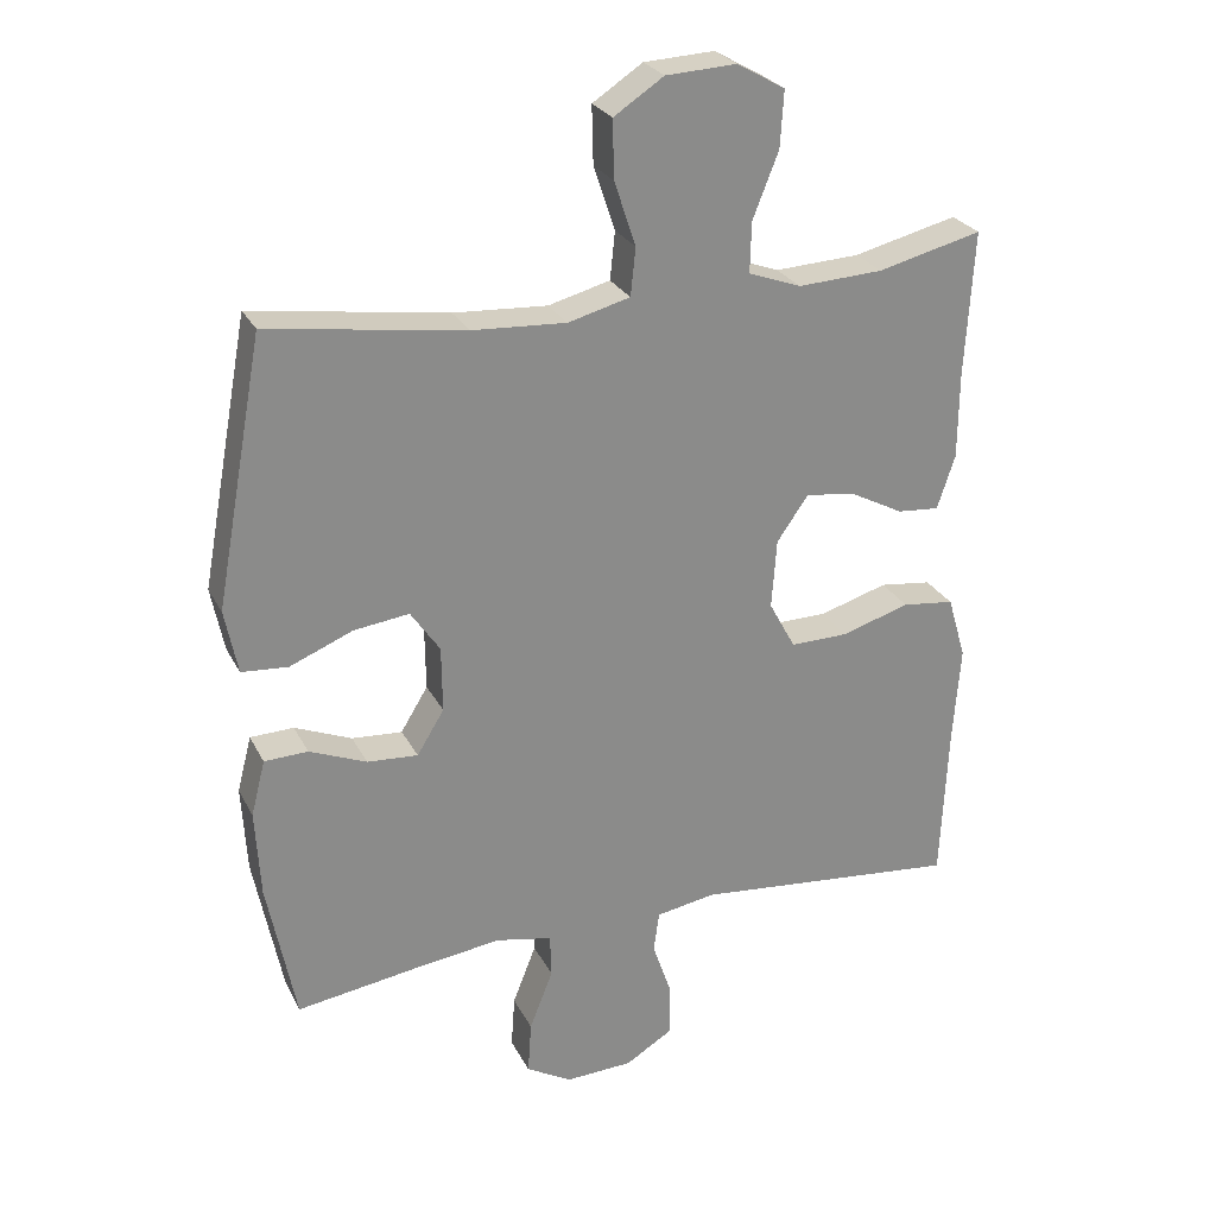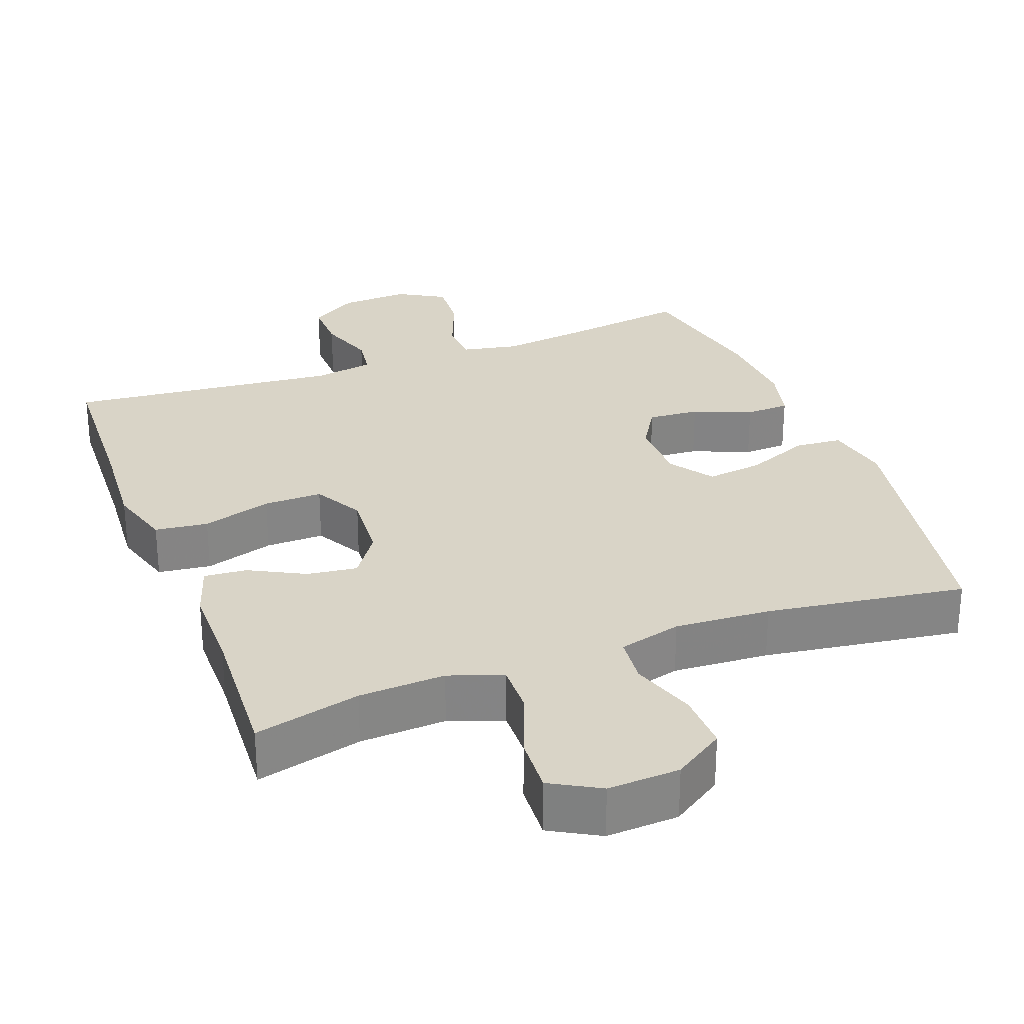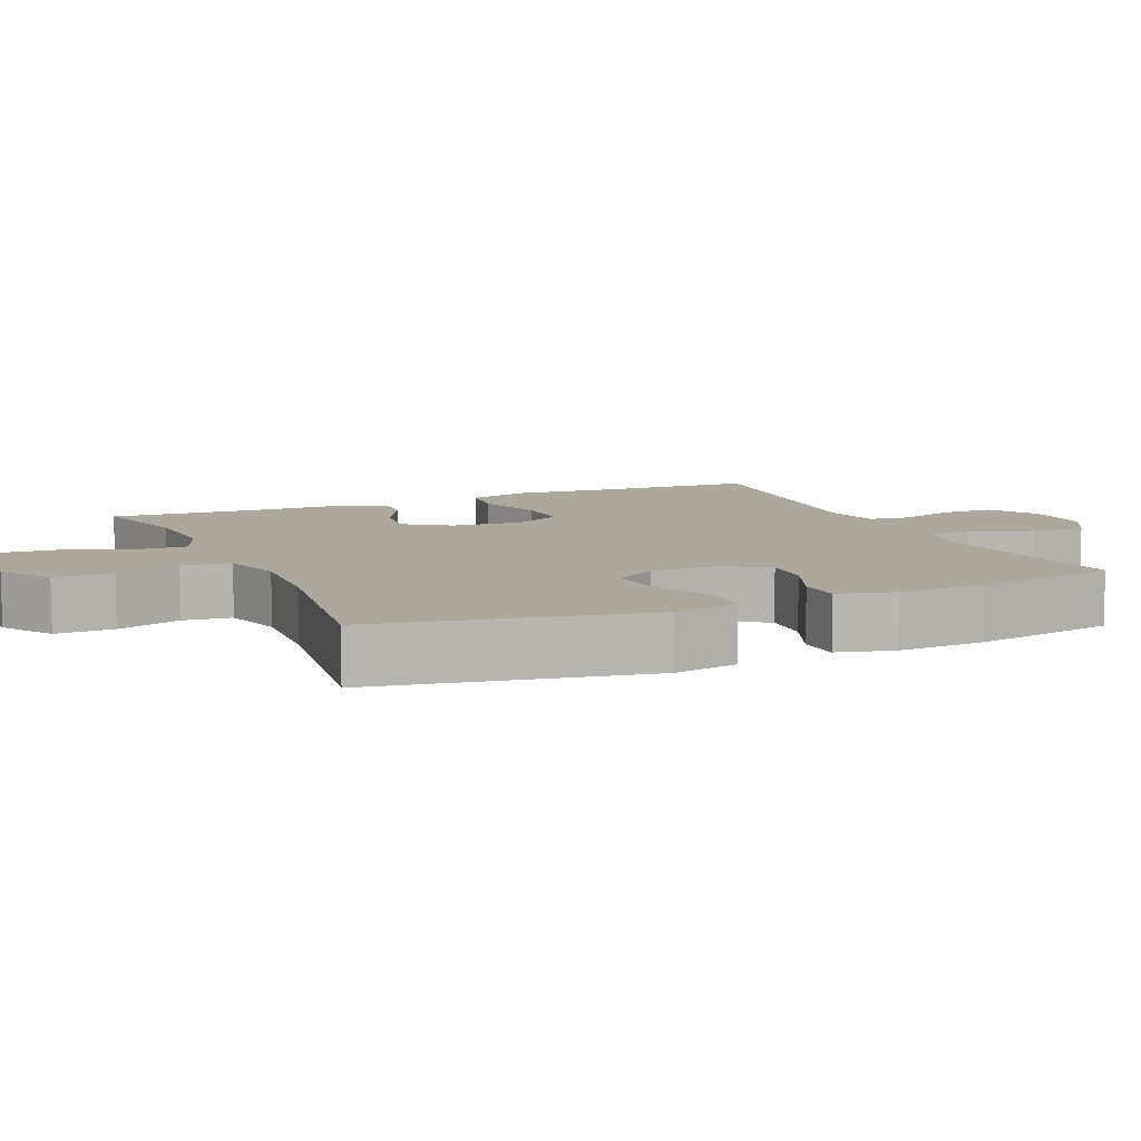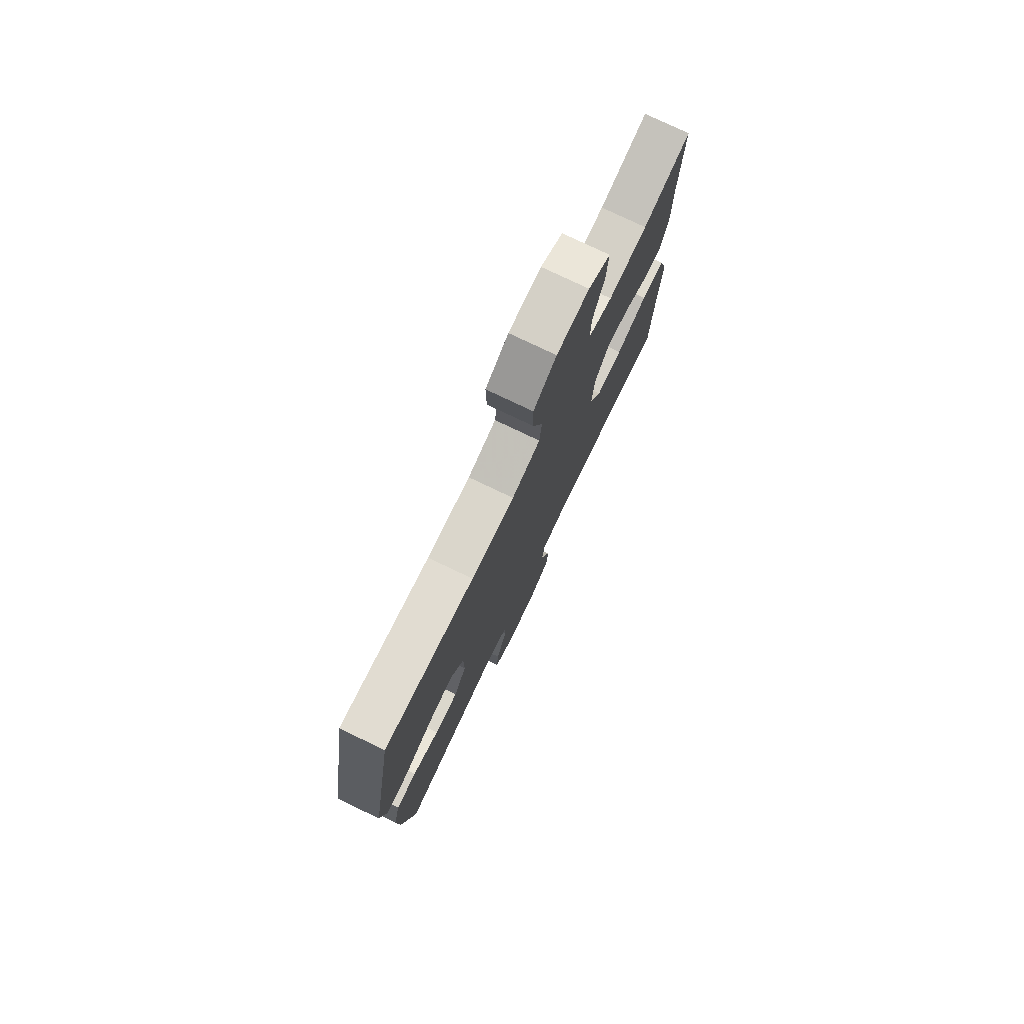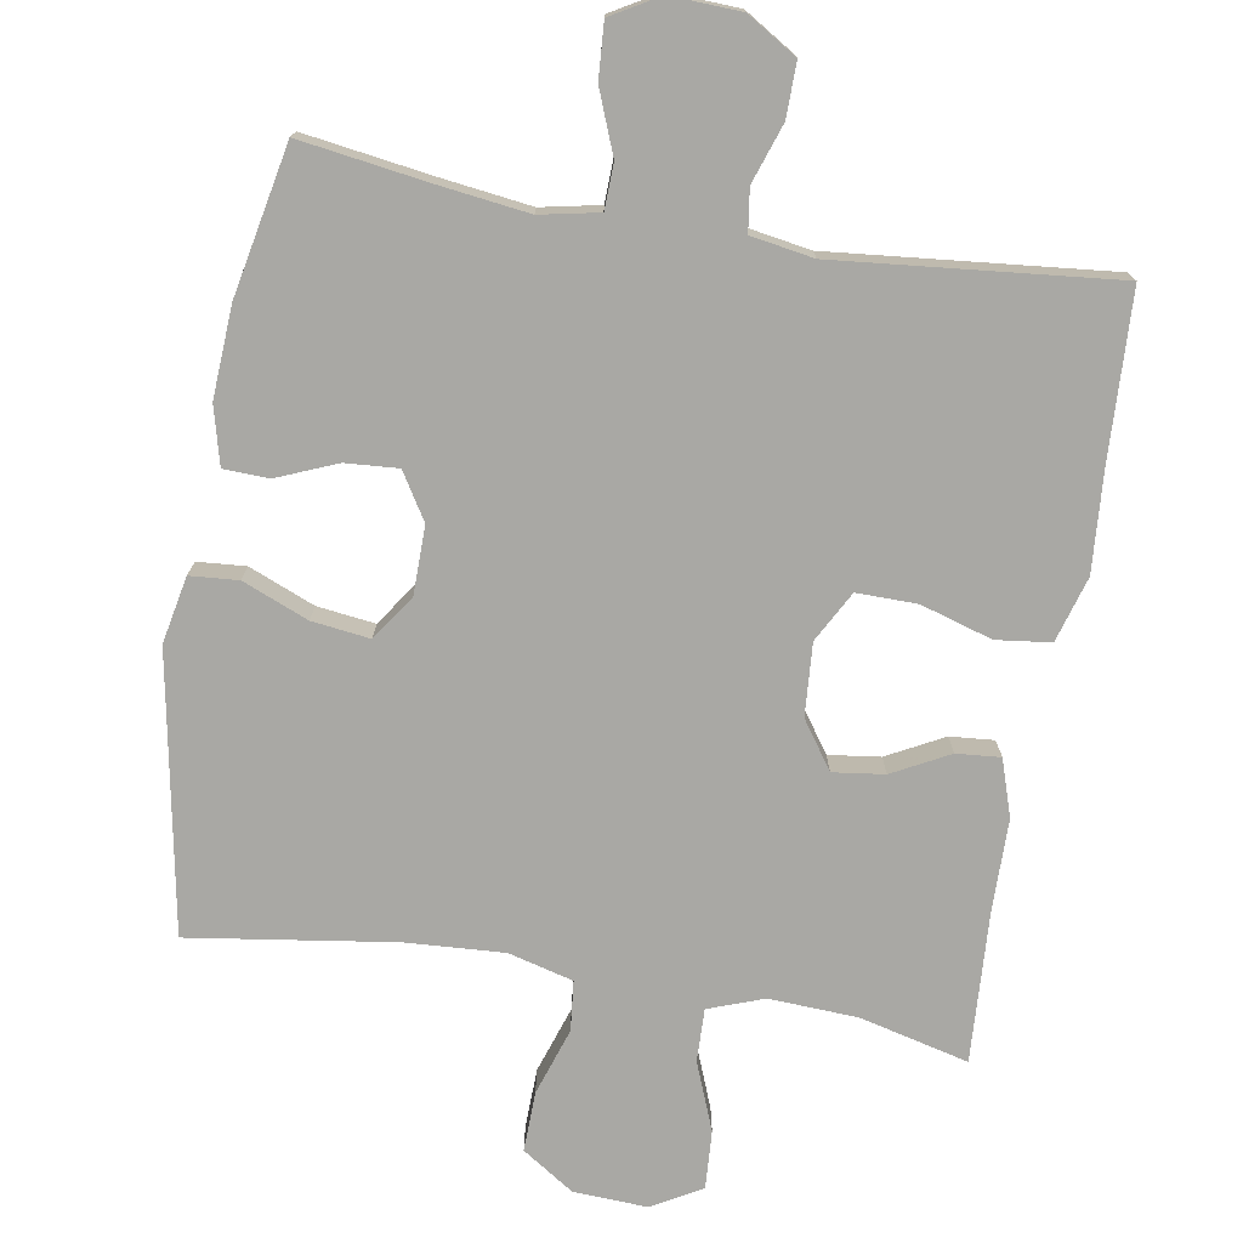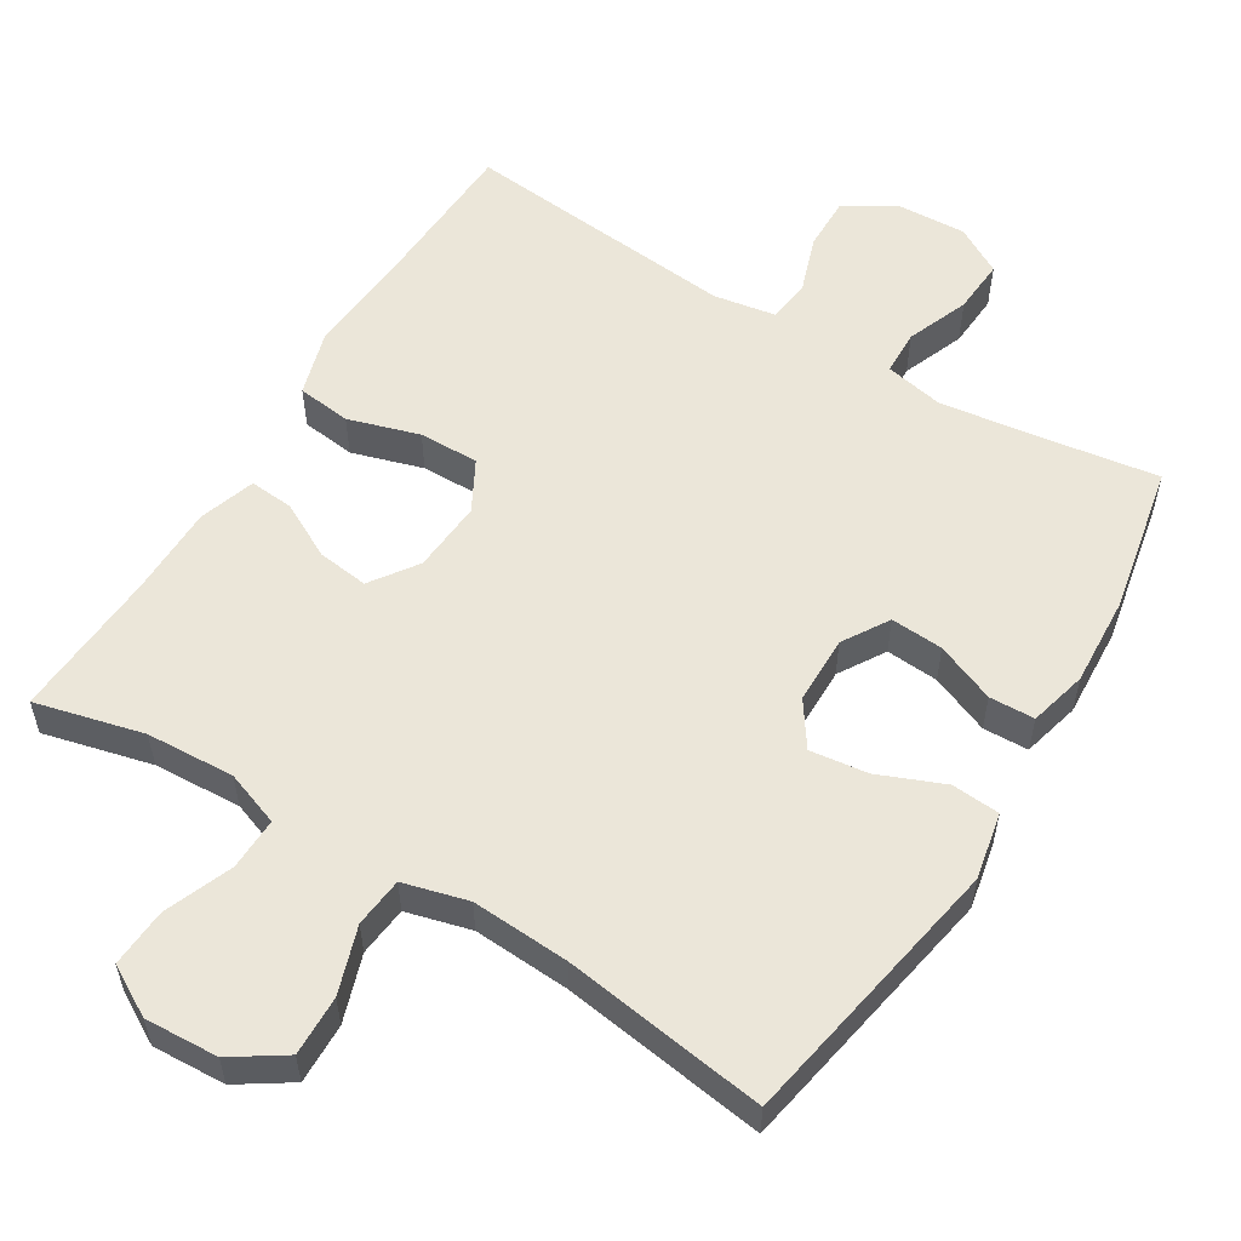
<metadata>
{"format":"obj","ext":"obj","renderer":"f3d","projection":"perspective","resolution":1024,"background":"white","views":[{"elev":26.3,"azim":157.9,"up":"+Z"},{"elev":28.6,"azim":-20.7,"up":"+Y"},{"elev":8.6,"azim":66.3,"up":"+Y"},{"elev":77.2,"azim":115.6,"up":"+Z"},{"elev":-74.9,"azim":170.4,"up":"+Y"},{"elev":55.9,"azim":31.4,"up":"+Y"}]}
</metadata>
<code>
v 0.5 0.07 0.5
v 0.568 0.07 0.128
v 0.55 0.07 0.038
v 0.485 0.07 0.033
v 0.397 0.07 0.069
v 0.319 0.07 0.079
v 0.278 0.07 0.019
v 0.277 0.07 -0.073
v 0.315 0.07 -0.135
v 0.386 0.07 -0.13
v 0.466 0.07 -0.097
v 0.527 0.07 -0.099
v 0.547 0.07 -0.177
v 0.54 0.07 -0.299
v 0.5 0.07 -0.5
v 0.33 0.07 -0.475
v 0.207 0.07 -0.459
v 0.128 0.07 -0.475
v 0.126 0.07 -0.536
v 0.159 0.07 -0.62
v 0.164 0.07 -0.694
v 0.1 0.07 -0.731
v 0.005 0.07 -0.727
v -0.062 0.07 -0.686
v -0.061 0.07 -0.613
v -0.034 0.07 -0.534
v -0.042 0.07 -0.477
v -0.126 0.07 -0.463
v -0.5 0.07 -0.5
v -0.51 0.07 -0.276
v -0.52 0.07 -0.142
v -0.494 0.07 -0.054
v -0.421 0.07 -0.045
v -0.325 0.07 -0.074
v -0.244 0.07 -0.075
v -0.207 0.07 -0.007
v -0.214 0.07 0.09
v -0.258 0.07 0.153
v -0.327 0.07 0.144
v -0.403 0.07 0.104
v -0.462 0.07 0.099
v -0.487 0.07 0.175
v -0.488 0.07 0.296
v -0.5 0.07 0.5
v -0.354 0.07 0.464
v -0.235 0.07 0.458
v -0.161 0.07 0.485
v -0.163 0.07 0.556
v -0.199 0.07 0.647
v -0.204 0.07 0.726
v -0.137 0.07 0.764
v -0.038 0.07 0.759
v 0.032 0.07 0.713
v 0.03 0.07 0.632
v 0 0.07 0.542
v 0.007 0.07 0.475
v 0.094 0.07 0.452
v 0.226 0.07 0.46
v 0.5 0 0.5
v 0.568 0 0.128
v 0.55 0 0.038
v 0.485 0 0.033
v 0.397 0 0.069
v 0.319 0 0.079
v 0.278 0 0.019
v 0.277 0 -0.073
v 0.315 0 -0.135
v 0.386 0 -0.13
v 0.466 0 -0.097
v 0.527 0 -0.099
v 0.547 0 -0.177
v 0.54 0 -0.299
v 0.5 0 -0.5
v 0.33 0 -0.475
v 0.207 0 -0.459
v 0.128 0 -0.475
v 0.126 0 -0.536
v 0.159 0 -0.62
v 0.164 0 -0.694
v 0.1 0 -0.731
v 0.005 0 -0.727
v -0.062 0 -0.686
v -0.061 0 -0.613
v -0.034 0 -0.534
v -0.042 0 -0.477
v -0.126 0 -0.463
v -0.5 0 -0.5
v -0.51 0 -0.276
v -0.52 0 -0.142
v -0.494 0 -0.054
v -0.421 0 -0.045
v -0.325 0 -0.074
v -0.244 0 -0.075
v -0.207 0 -0.007
v -0.214 0 0.09
v -0.258 0 0.153
v -0.327 0 0.144
v -0.403 0 0.104
v -0.462 0 0.099
v -0.487 0 0.175
v -0.488 0 0.296
v -0.5 0 0.5
v -0.354 0 0.464
v -0.235 0 0.458
v -0.161 0 0.485
v -0.163 0 0.556
v -0.199 0 0.647
v -0.204 0 0.726
v -0.137 0 0.764
v -0.038 0 0.759
v 0.032 0 0.713
v 0.03 0 0.632
v 0 0 0.542
v 0.007 0 0.475
v 0.094 0 0.452
v 0.226 0 0.46
f 52 53 54 55
f 52 55 56
f 51 52 56
f 48 49 50 51
f 47 48 51 56
f 46 47 56 57
f 43 44 45
f 43 45 46
f 42 43 46 57
f 39 40 41 42
f 38 39 42 57
f 31 32 33 34
f 30 31 34 35
f 28 29 30 35
f 27 28 35 36
f 23 24 25 26
f 23 26 27
f 22 23 27
f 19 20 21 22
f 18 19 22 27
f 17 18 27 36
f 13 14 15 16
f 10 11 12 13
f 9 10 13 16
f 8 9 16 17
f 2 3 4 5
f 58 1 2 5
f 58 5 6
f 37 38 57 58
f 37 58 6 7
f 17 36 37
f 7 8 17 37
f 113 112 111 110
f 114 113 110
f 114 110 109
f 109 108 107 106
f 114 109 106 105
f 115 114 105 104
f 103 102 101
f 104 103 101
f 115 104 101 100
f 100 99 98 97
f 115 100 97 96
f 92 91 90 89
f 93 92 89 88
f 93 88 87 86
f 94 93 86 85
f 84 83 82 81
f 85 84 81
f 85 81 80
f 80 79 78 77
f 85 80 77 76
f 94 85 76 75
f 74 73 72 71
f 71 70 69 68
f 74 71 68 67
f 75 74 67 66
f 63 62 61 60
f 63 60 59 116
f 64 63 116
f 116 115 96 95
f 65 64 116 95
f 95 94 75
f 95 75 66 65
f 1 59 60 2
f 2 60 61 3
f 3 61 62 4
f 4 62 63 5
f 5 63 64 6
f 6 64 65 7
f 7 65 66 8
f 8 66 67 9
f 9 67 68 10
f 10 68 69 11
f 11 69 70 12
f 12 70 71 13
f 13 71 72 14
f 14 72 73 15
f 15 73 74 16
f 16 74 75 17
f 17 75 76 18
f 18 76 77 19
f 19 77 78 20
f 20 78 79 21
f 21 79 80 22
f 22 80 81 23
f 23 81 82 24
f 24 82 83 25
f 25 83 84 26
f 26 84 85 27
f 27 85 86 28
f 28 86 87 29
f 29 87 88 30
f 30 88 89 31
f 31 89 90 32
f 32 90 91 33
f 33 91 92 34
f 34 92 93 35
f 35 93 94 36
f 36 94 95 37
f 37 95 96 38
f 38 96 97 39
f 39 97 98 40
f 40 98 99 41
f 41 99 100 42
f 42 100 101 43
f 43 101 102 44
f 44 102 103 45
f 45 103 104 46
f 46 104 105 47
f 47 105 106 48
f 48 106 107 49
f 49 107 108 50
f 50 108 109 51
f 51 109 110 52
f 52 110 111 53
f 53 111 112 54
f 54 112 113 55
f 55 113 114 56
f 56 114 115 57
f 57 115 116 58
f 58 116 59 1

</code>
